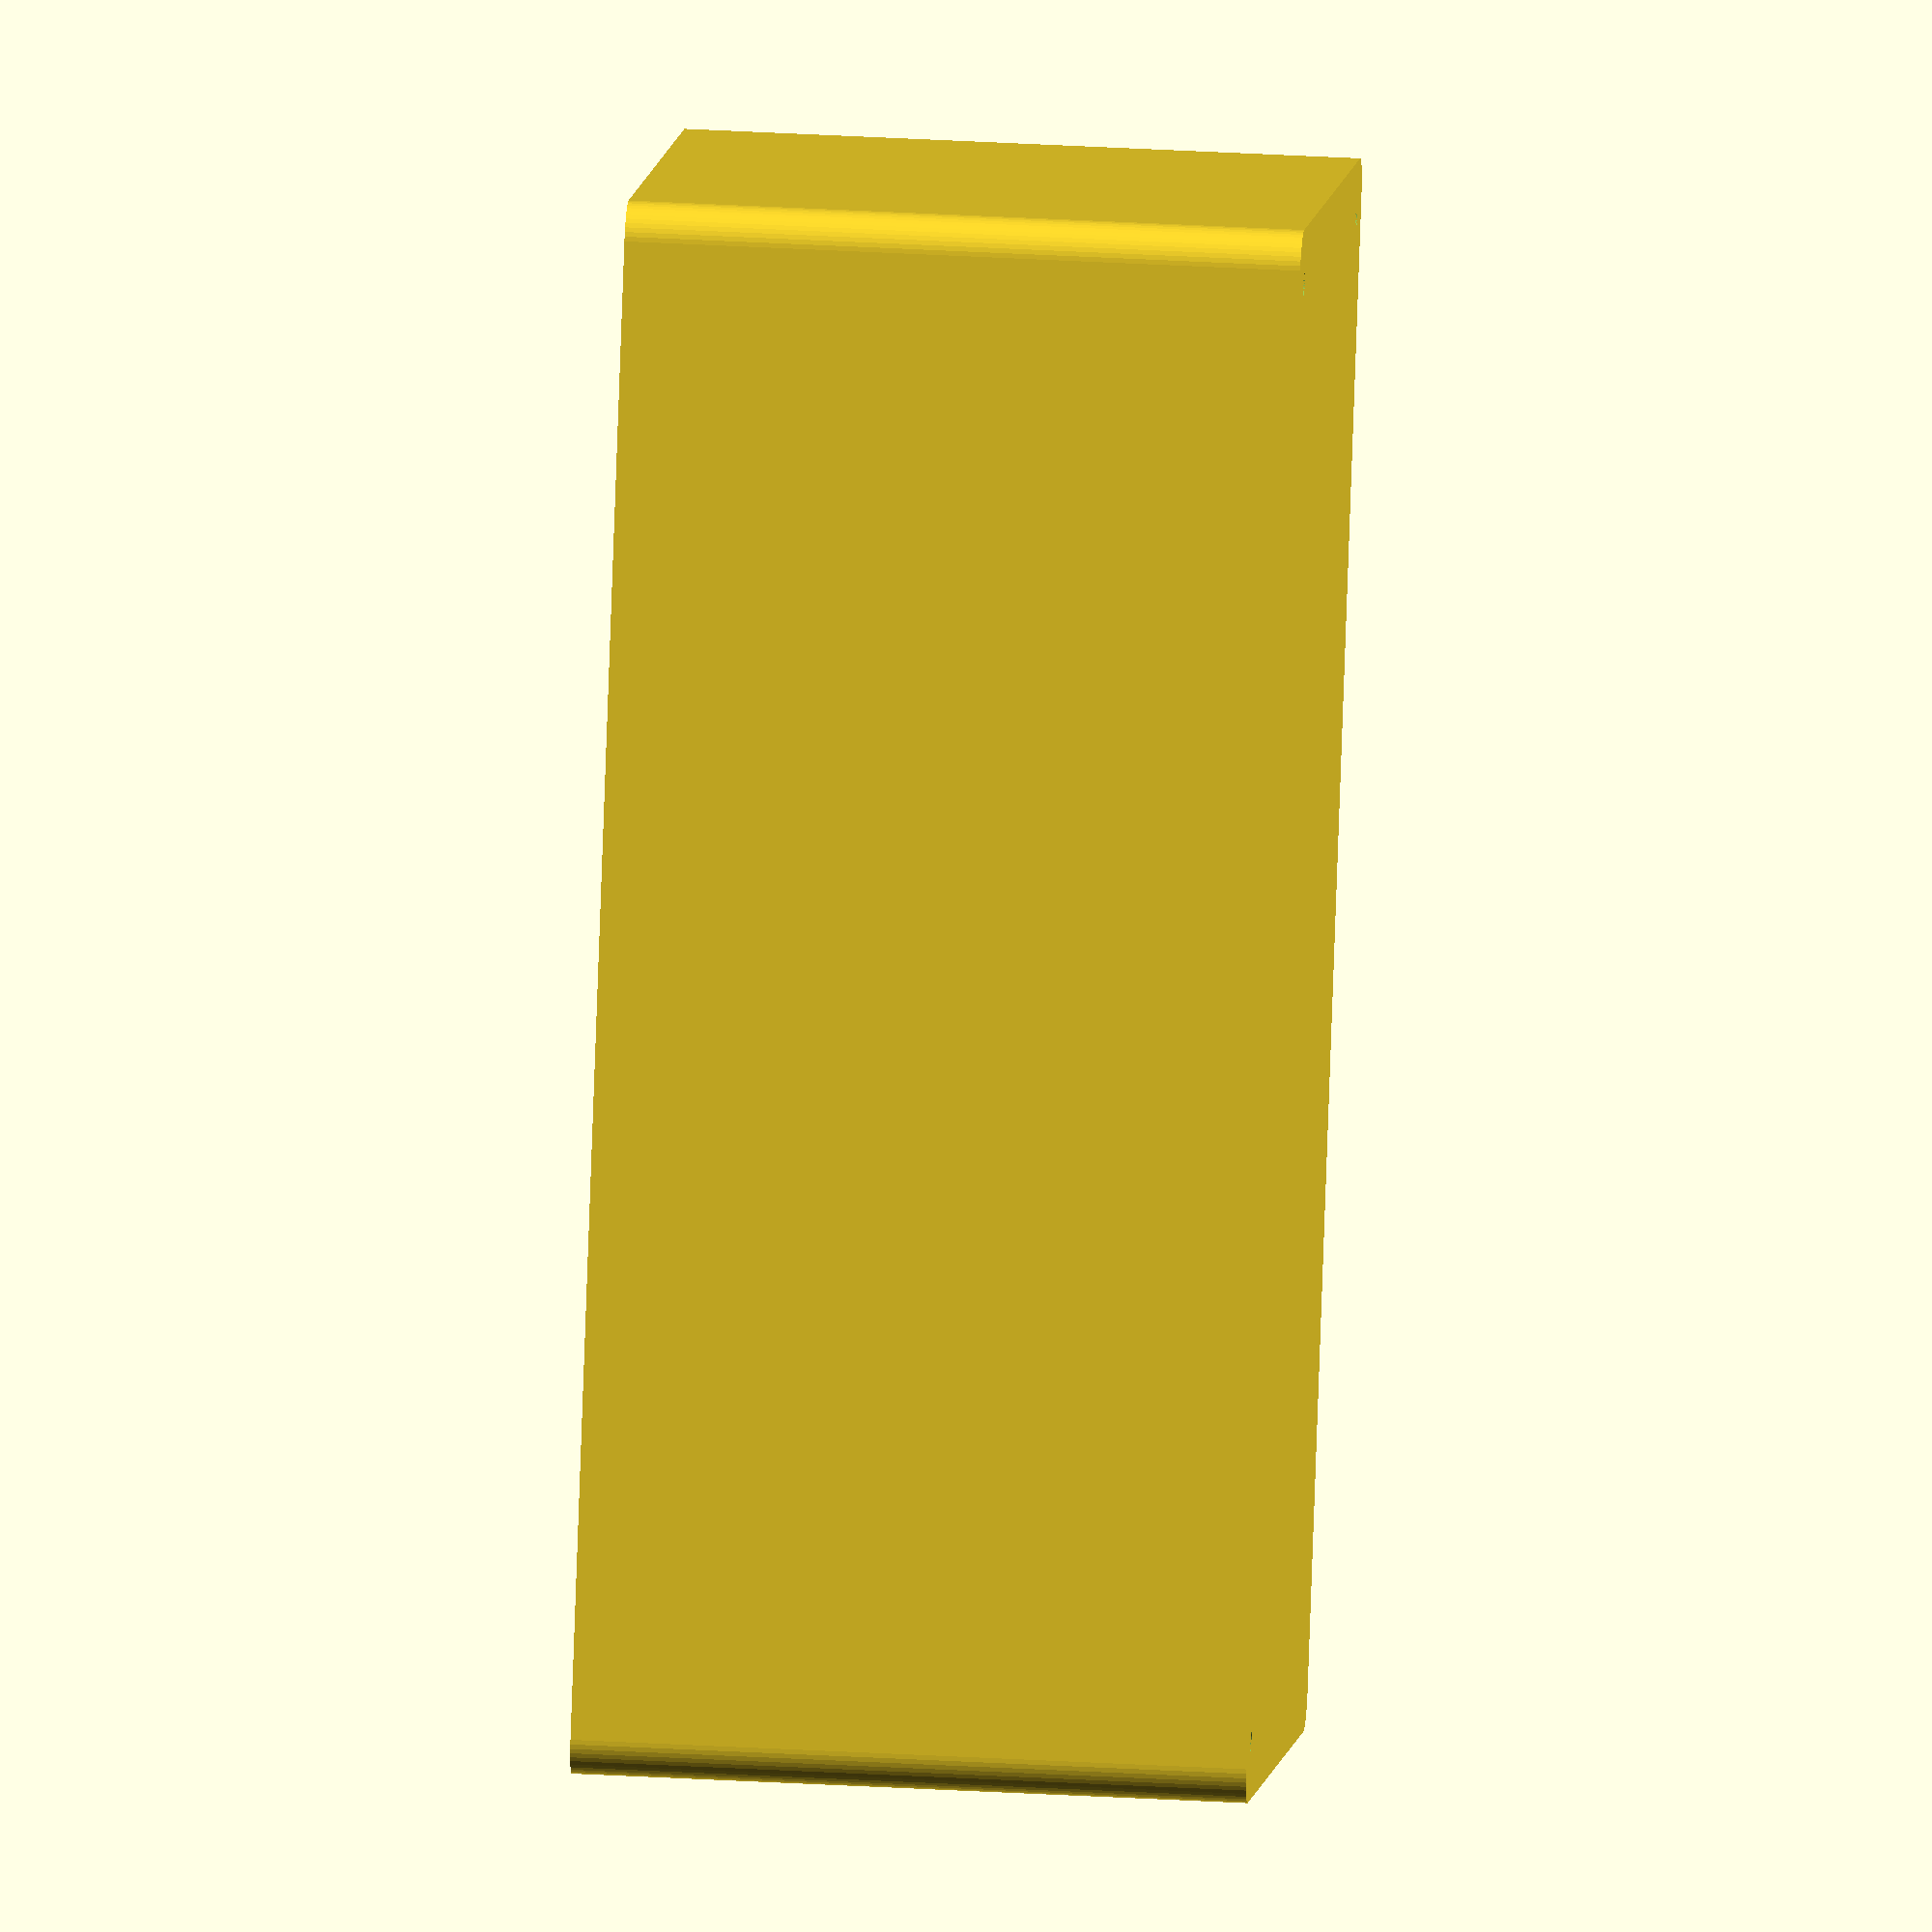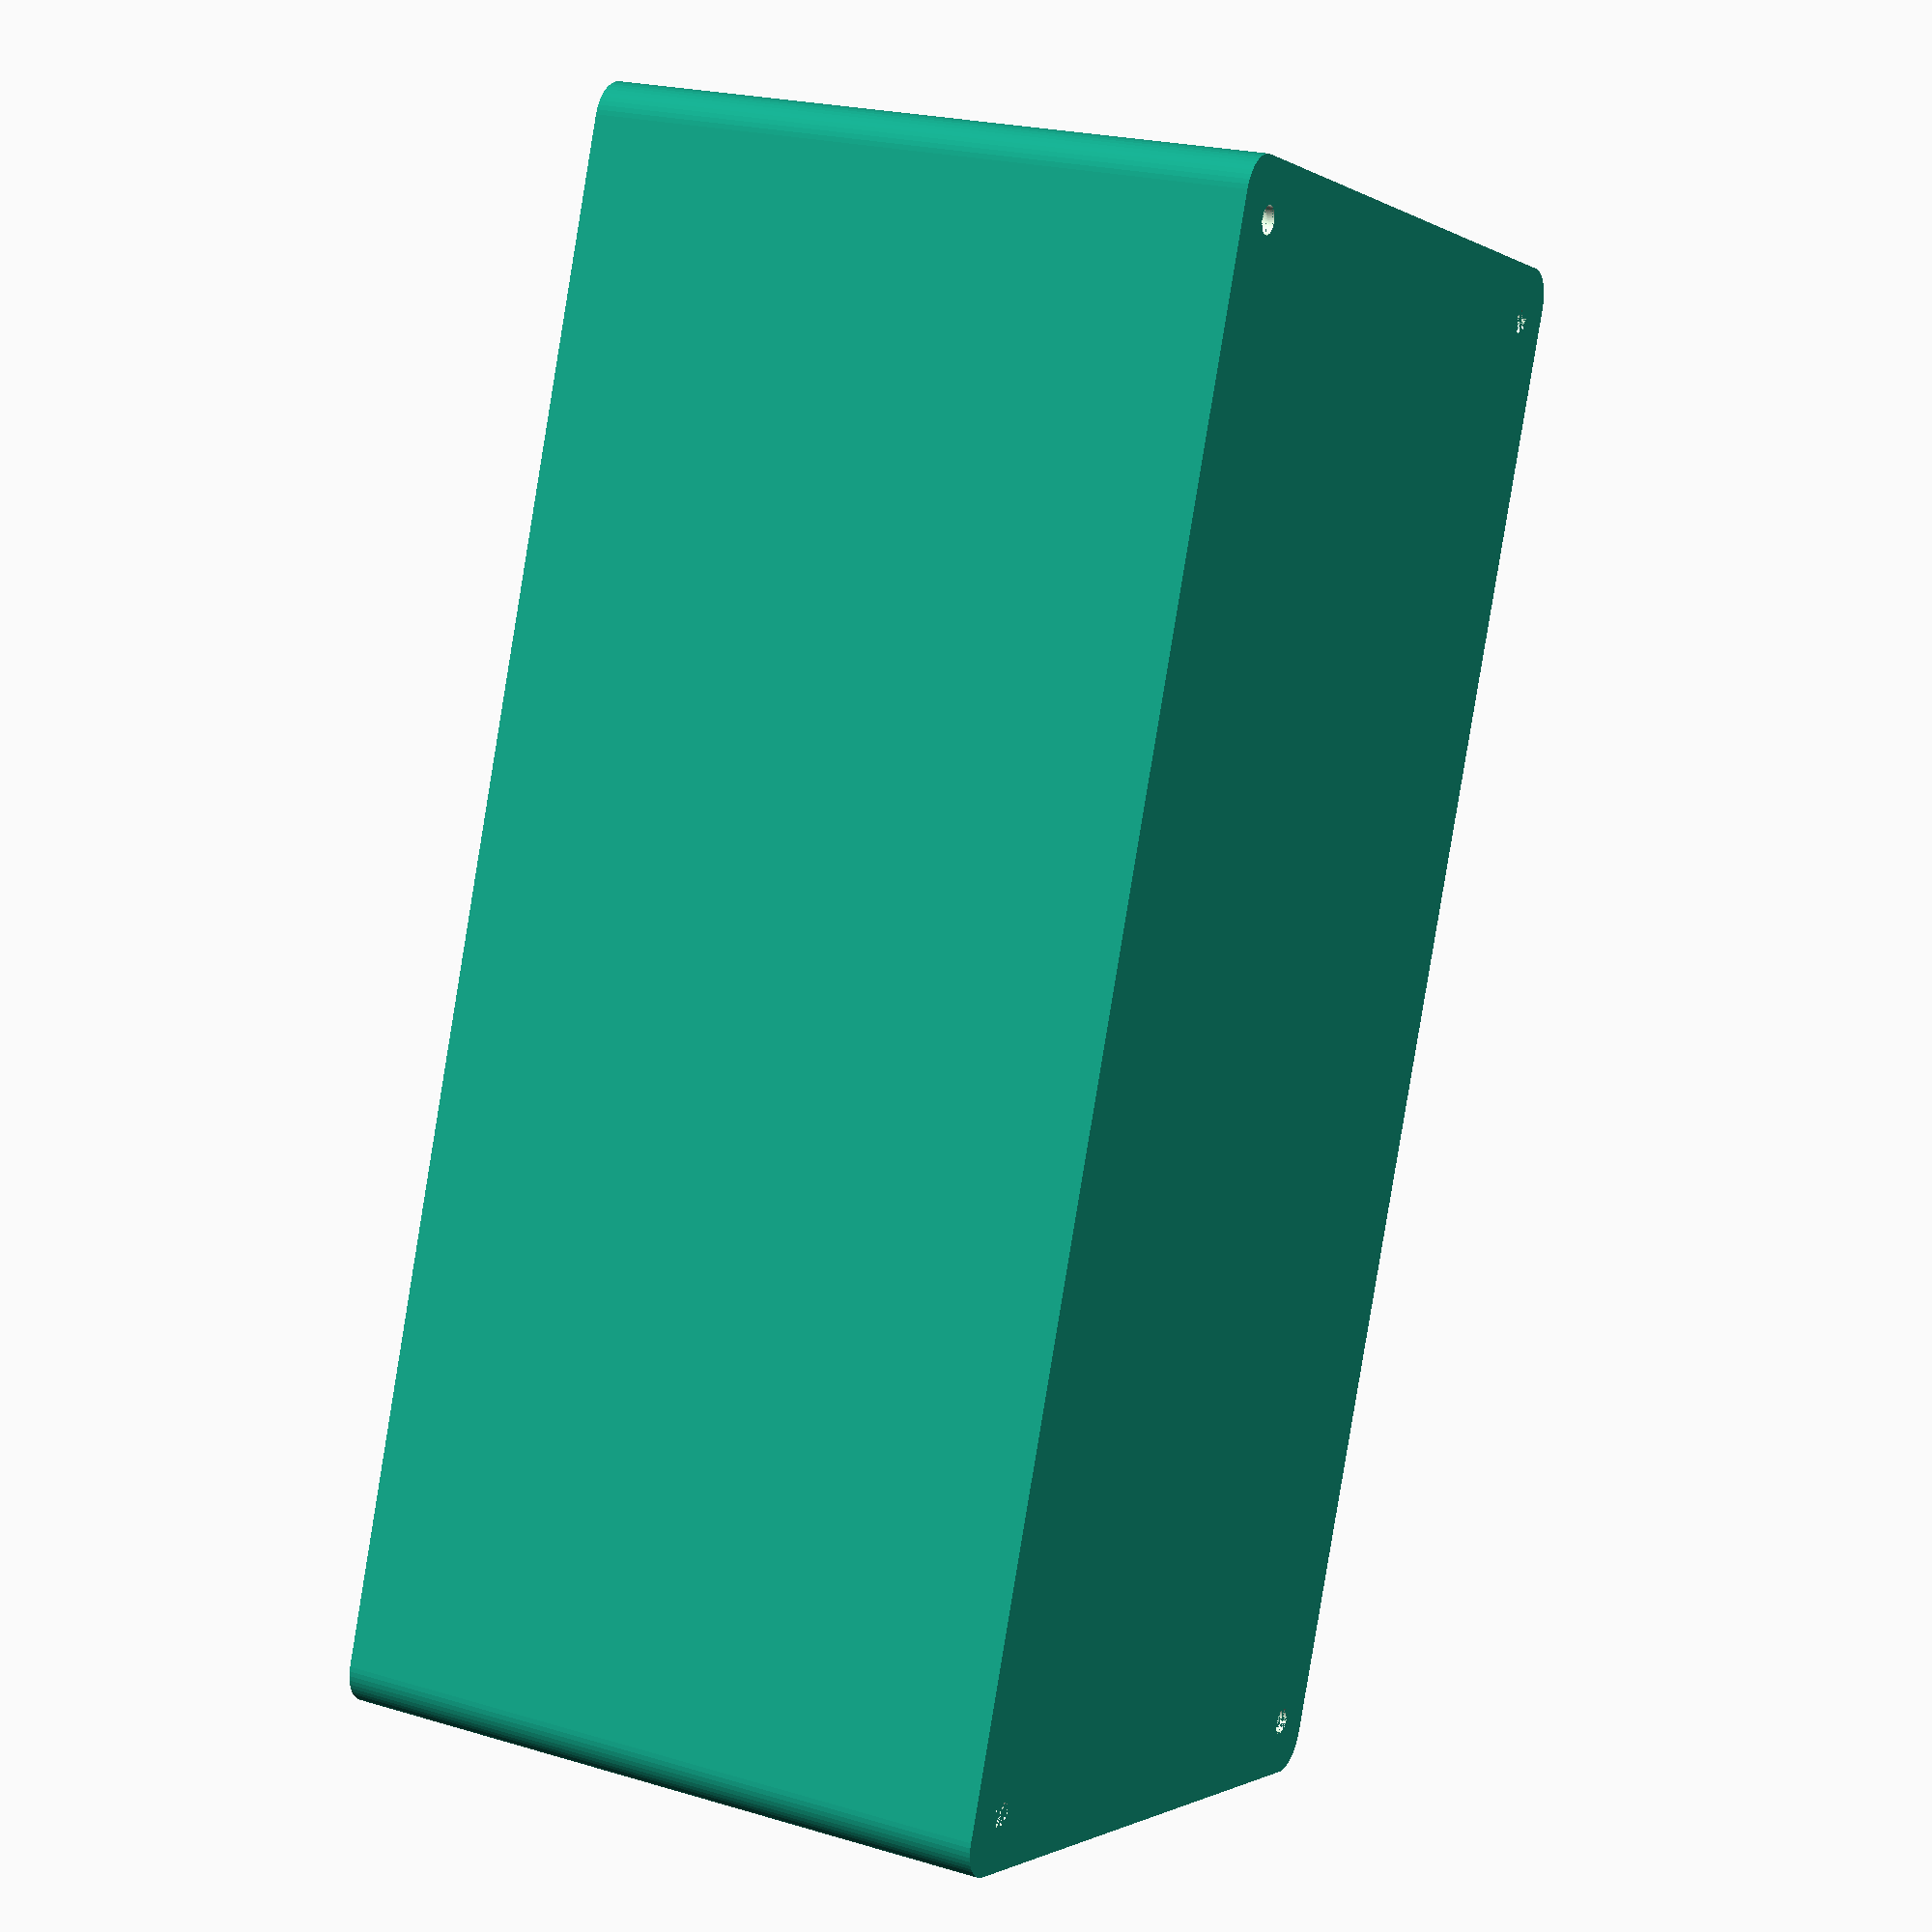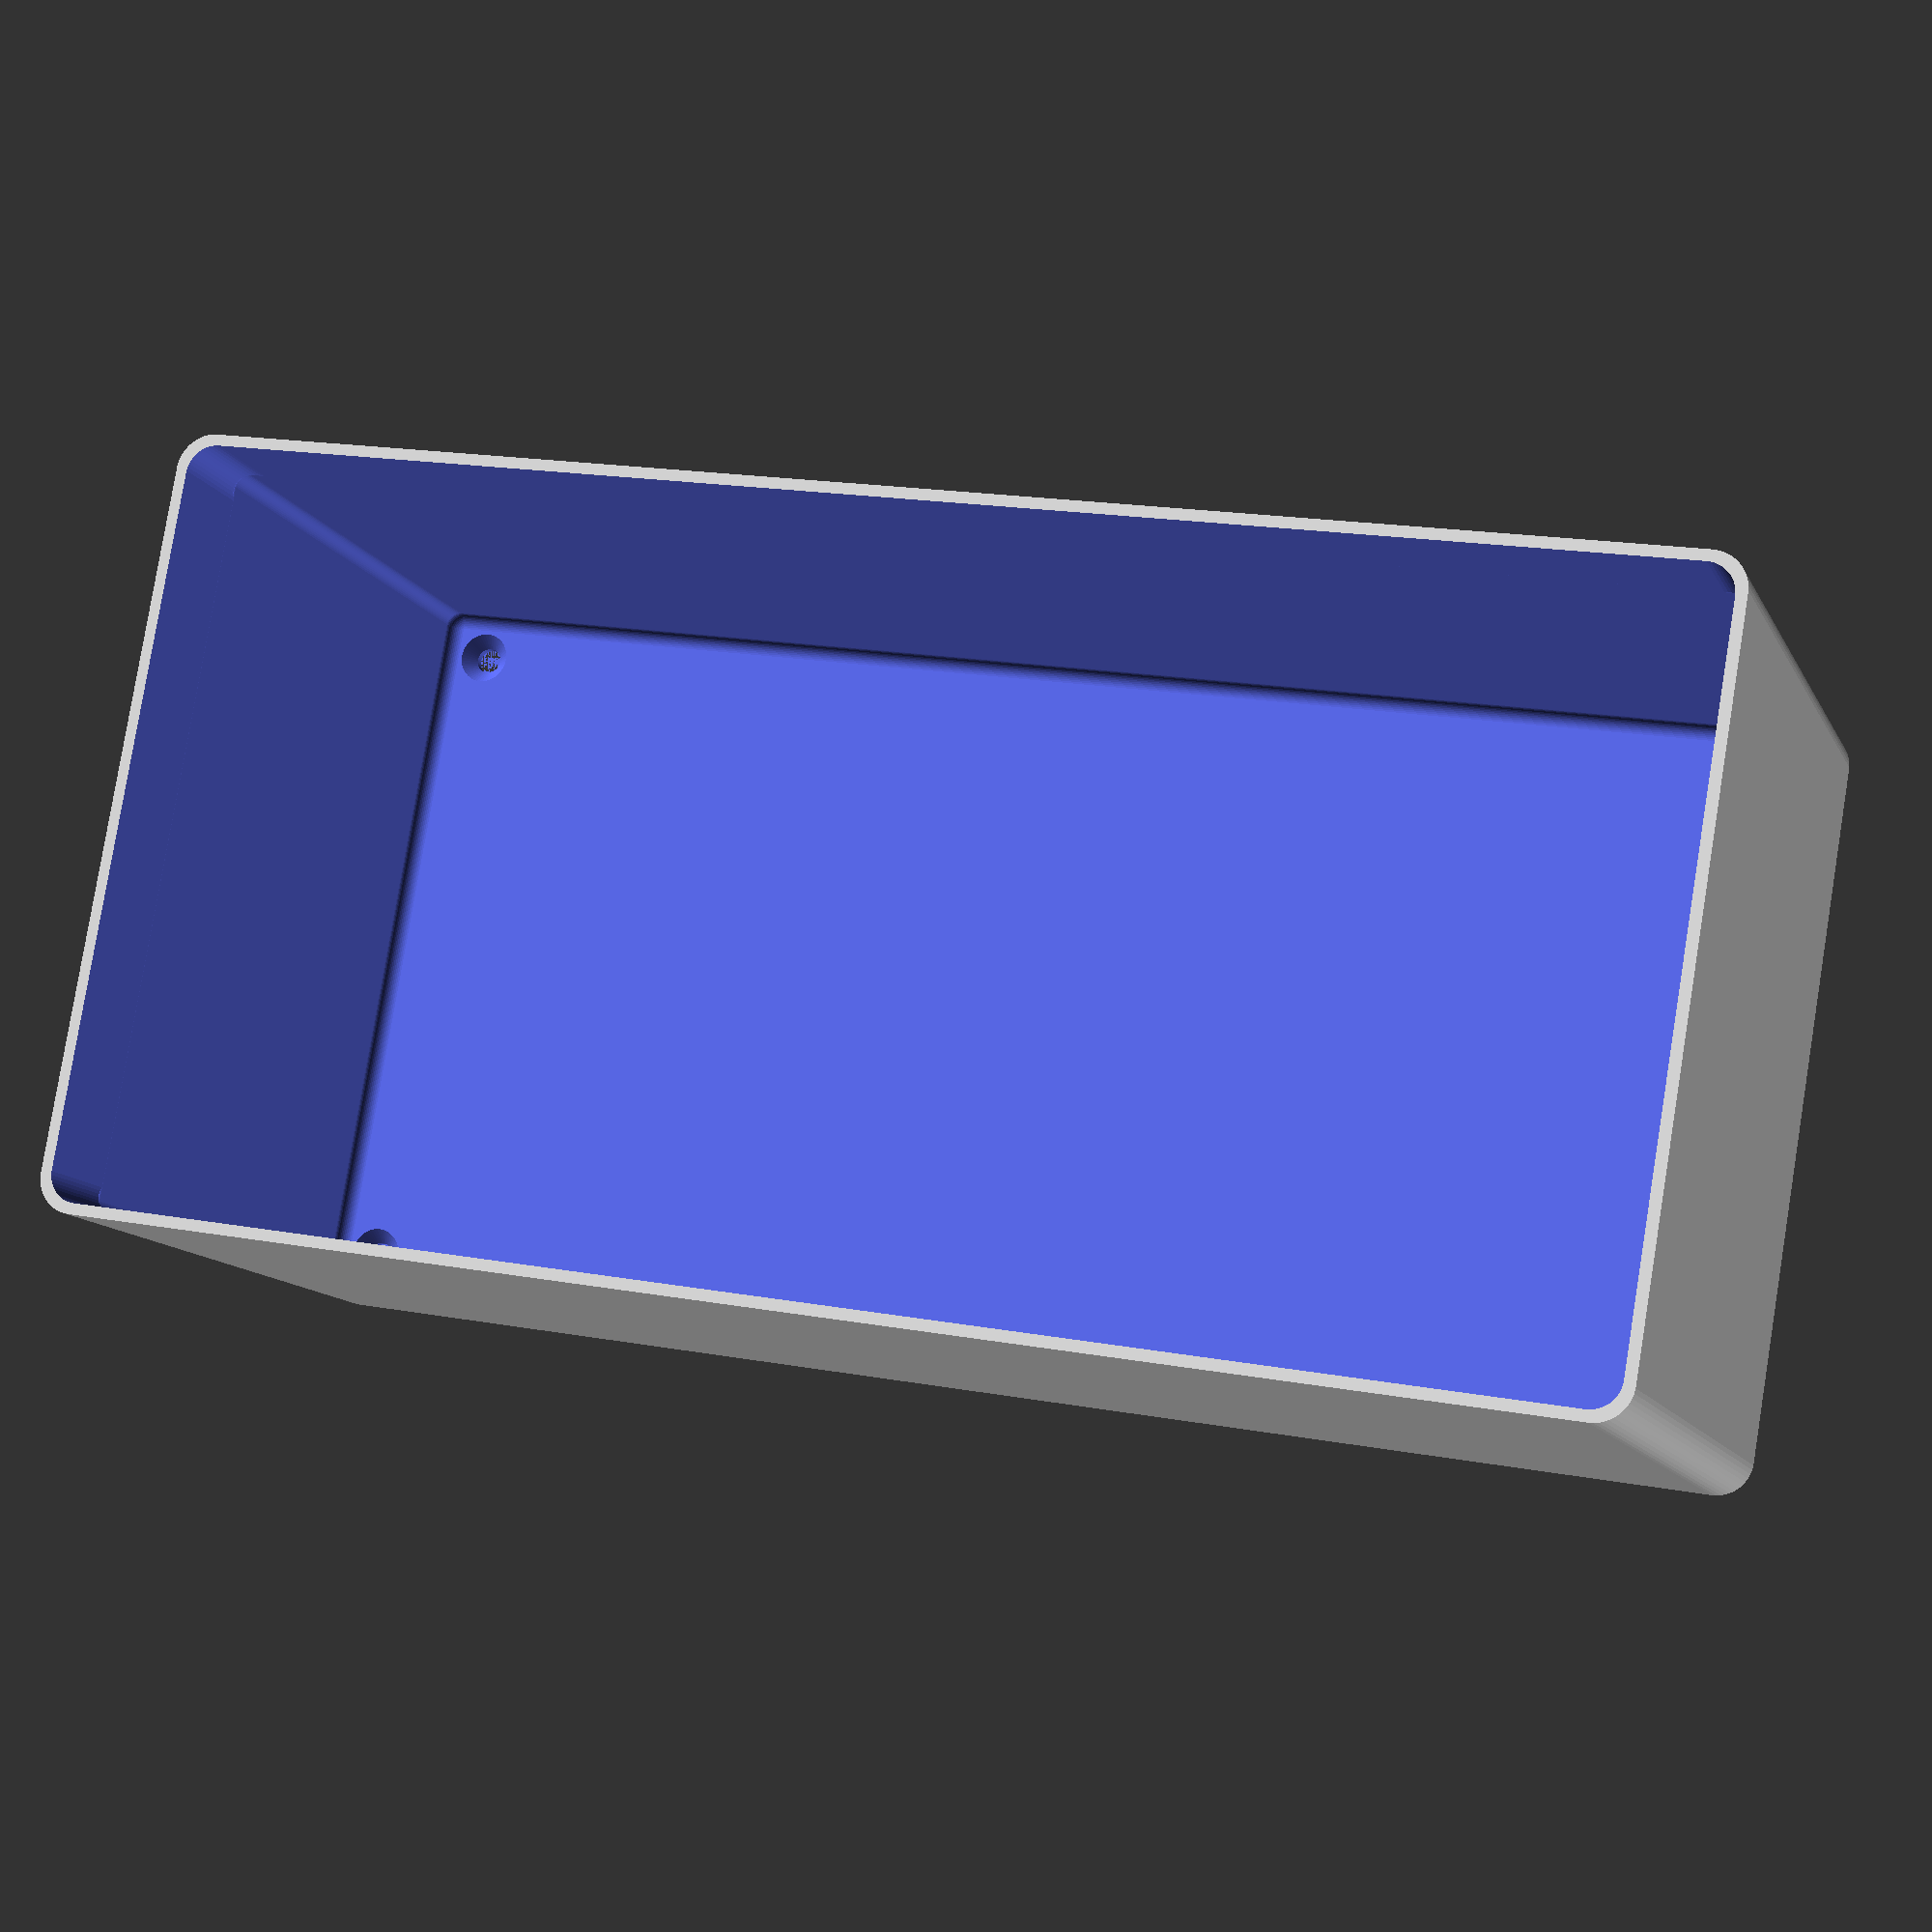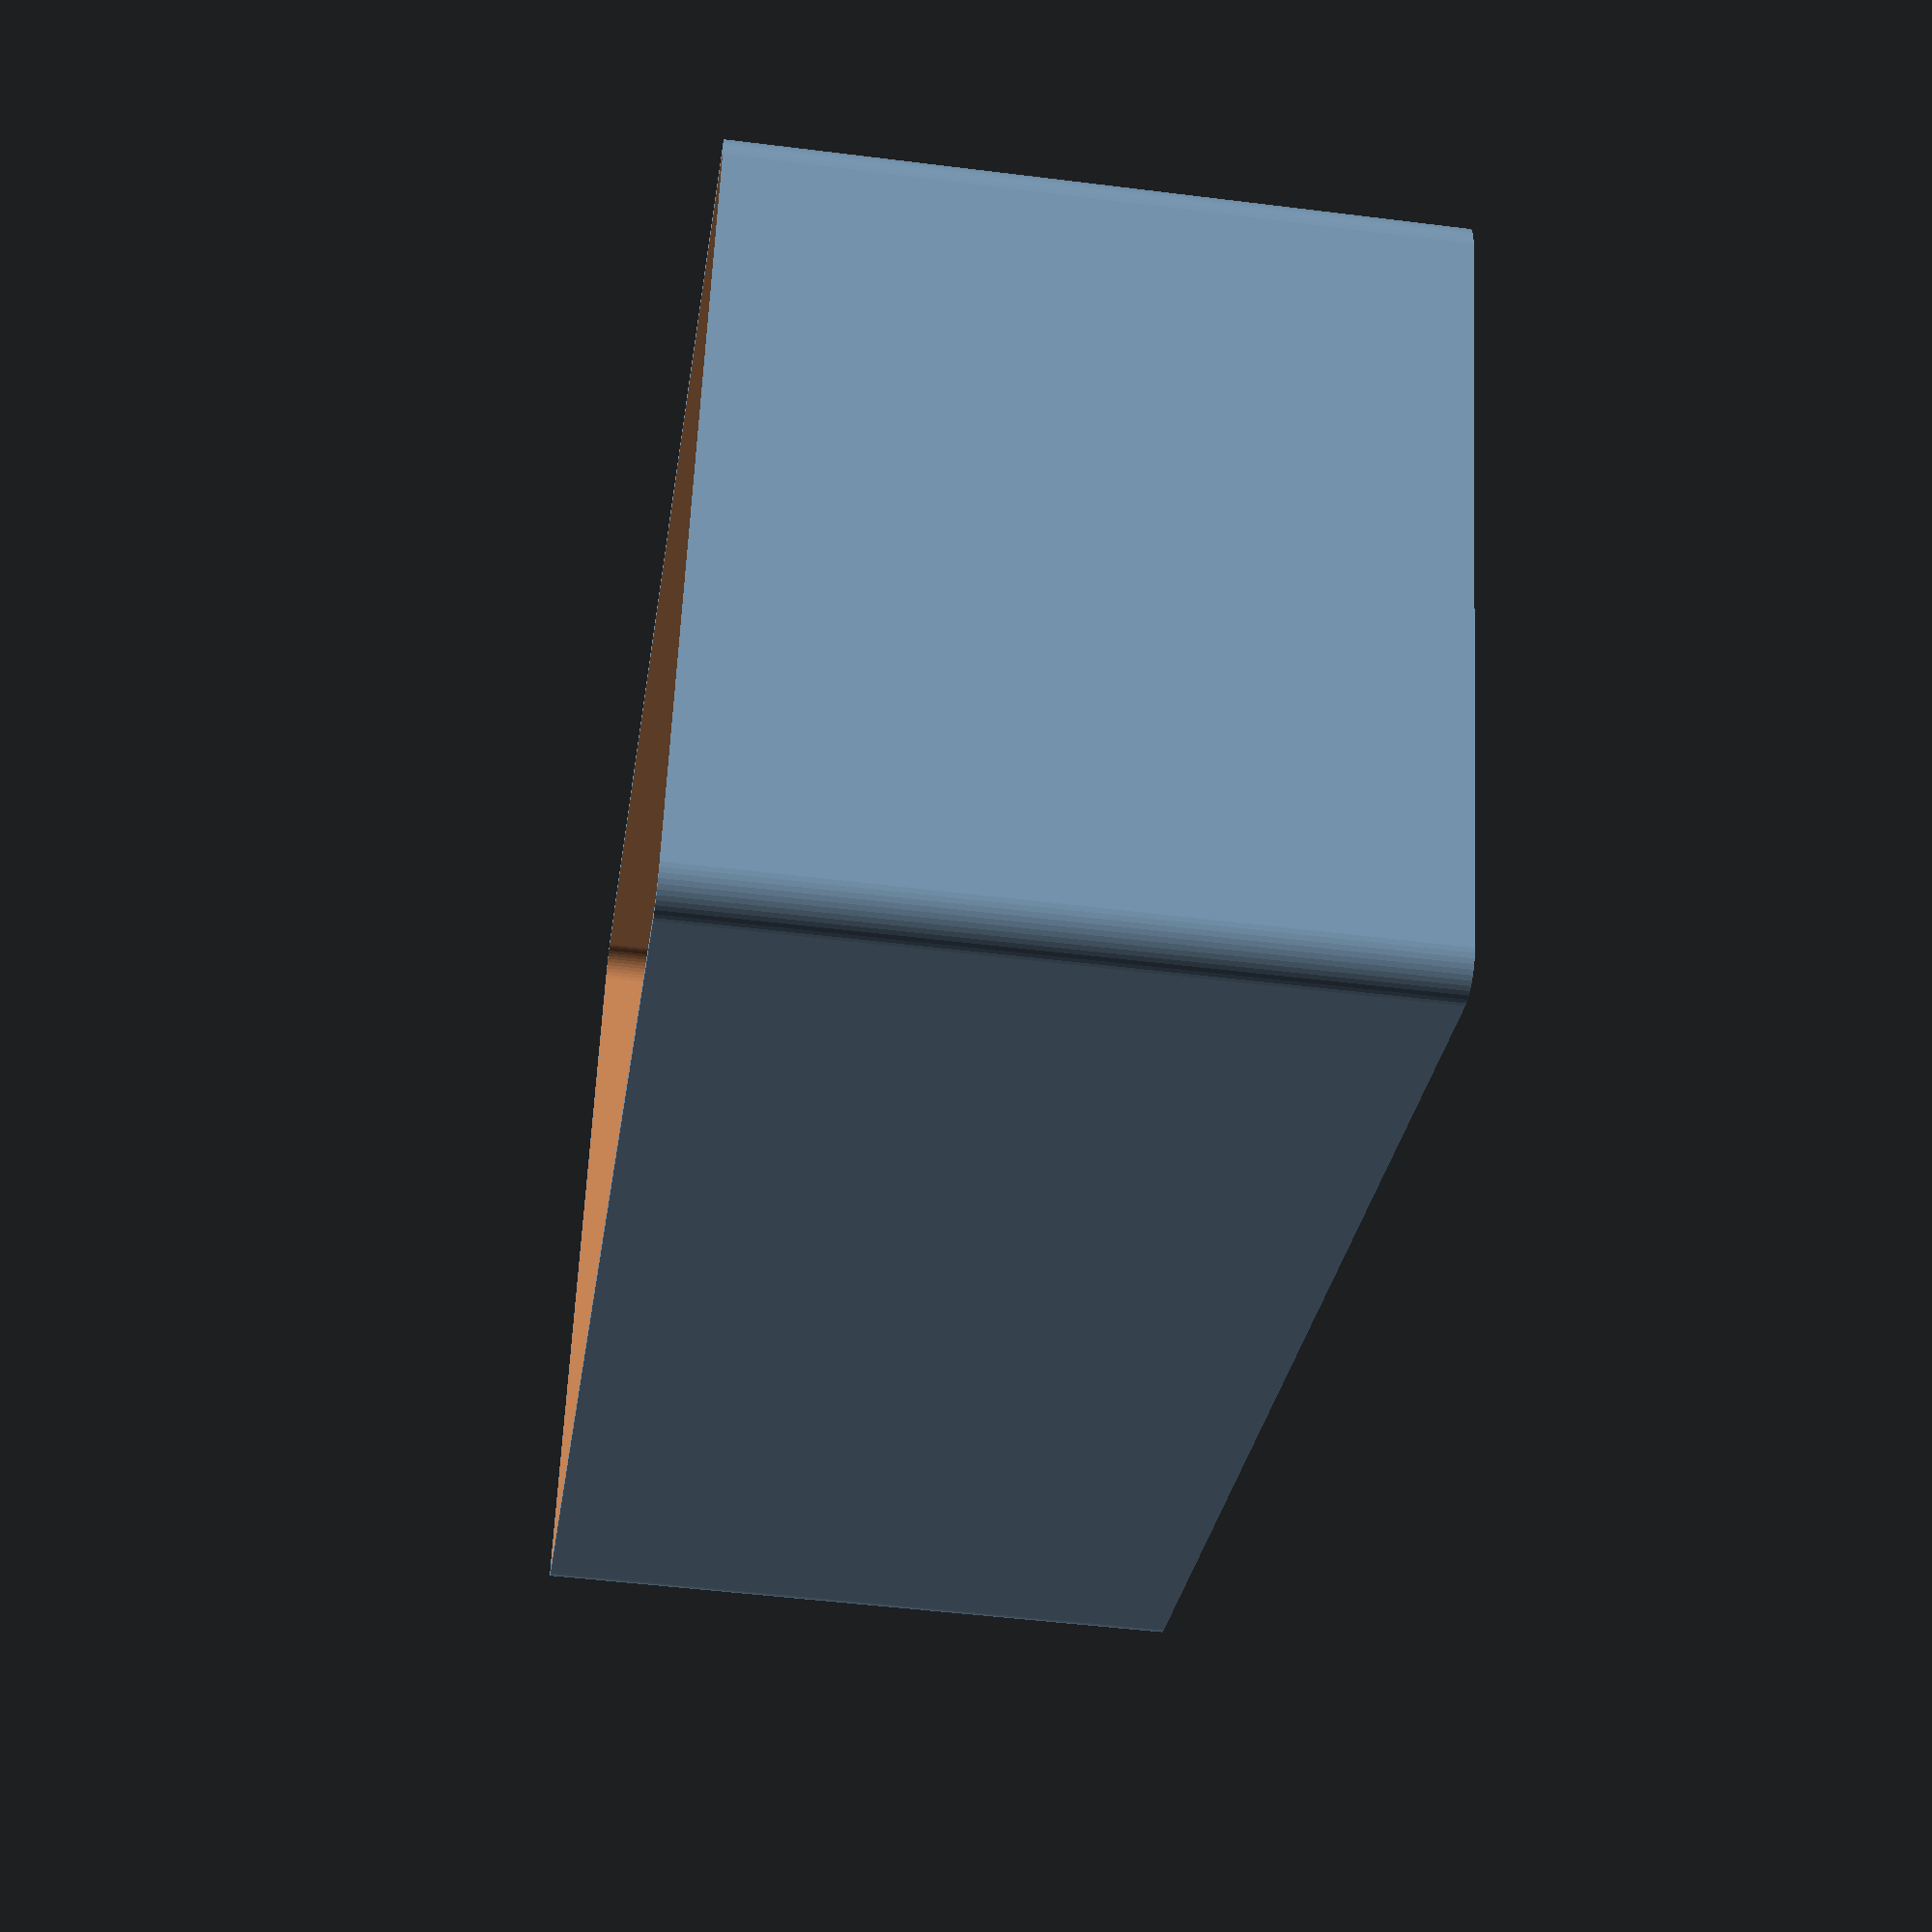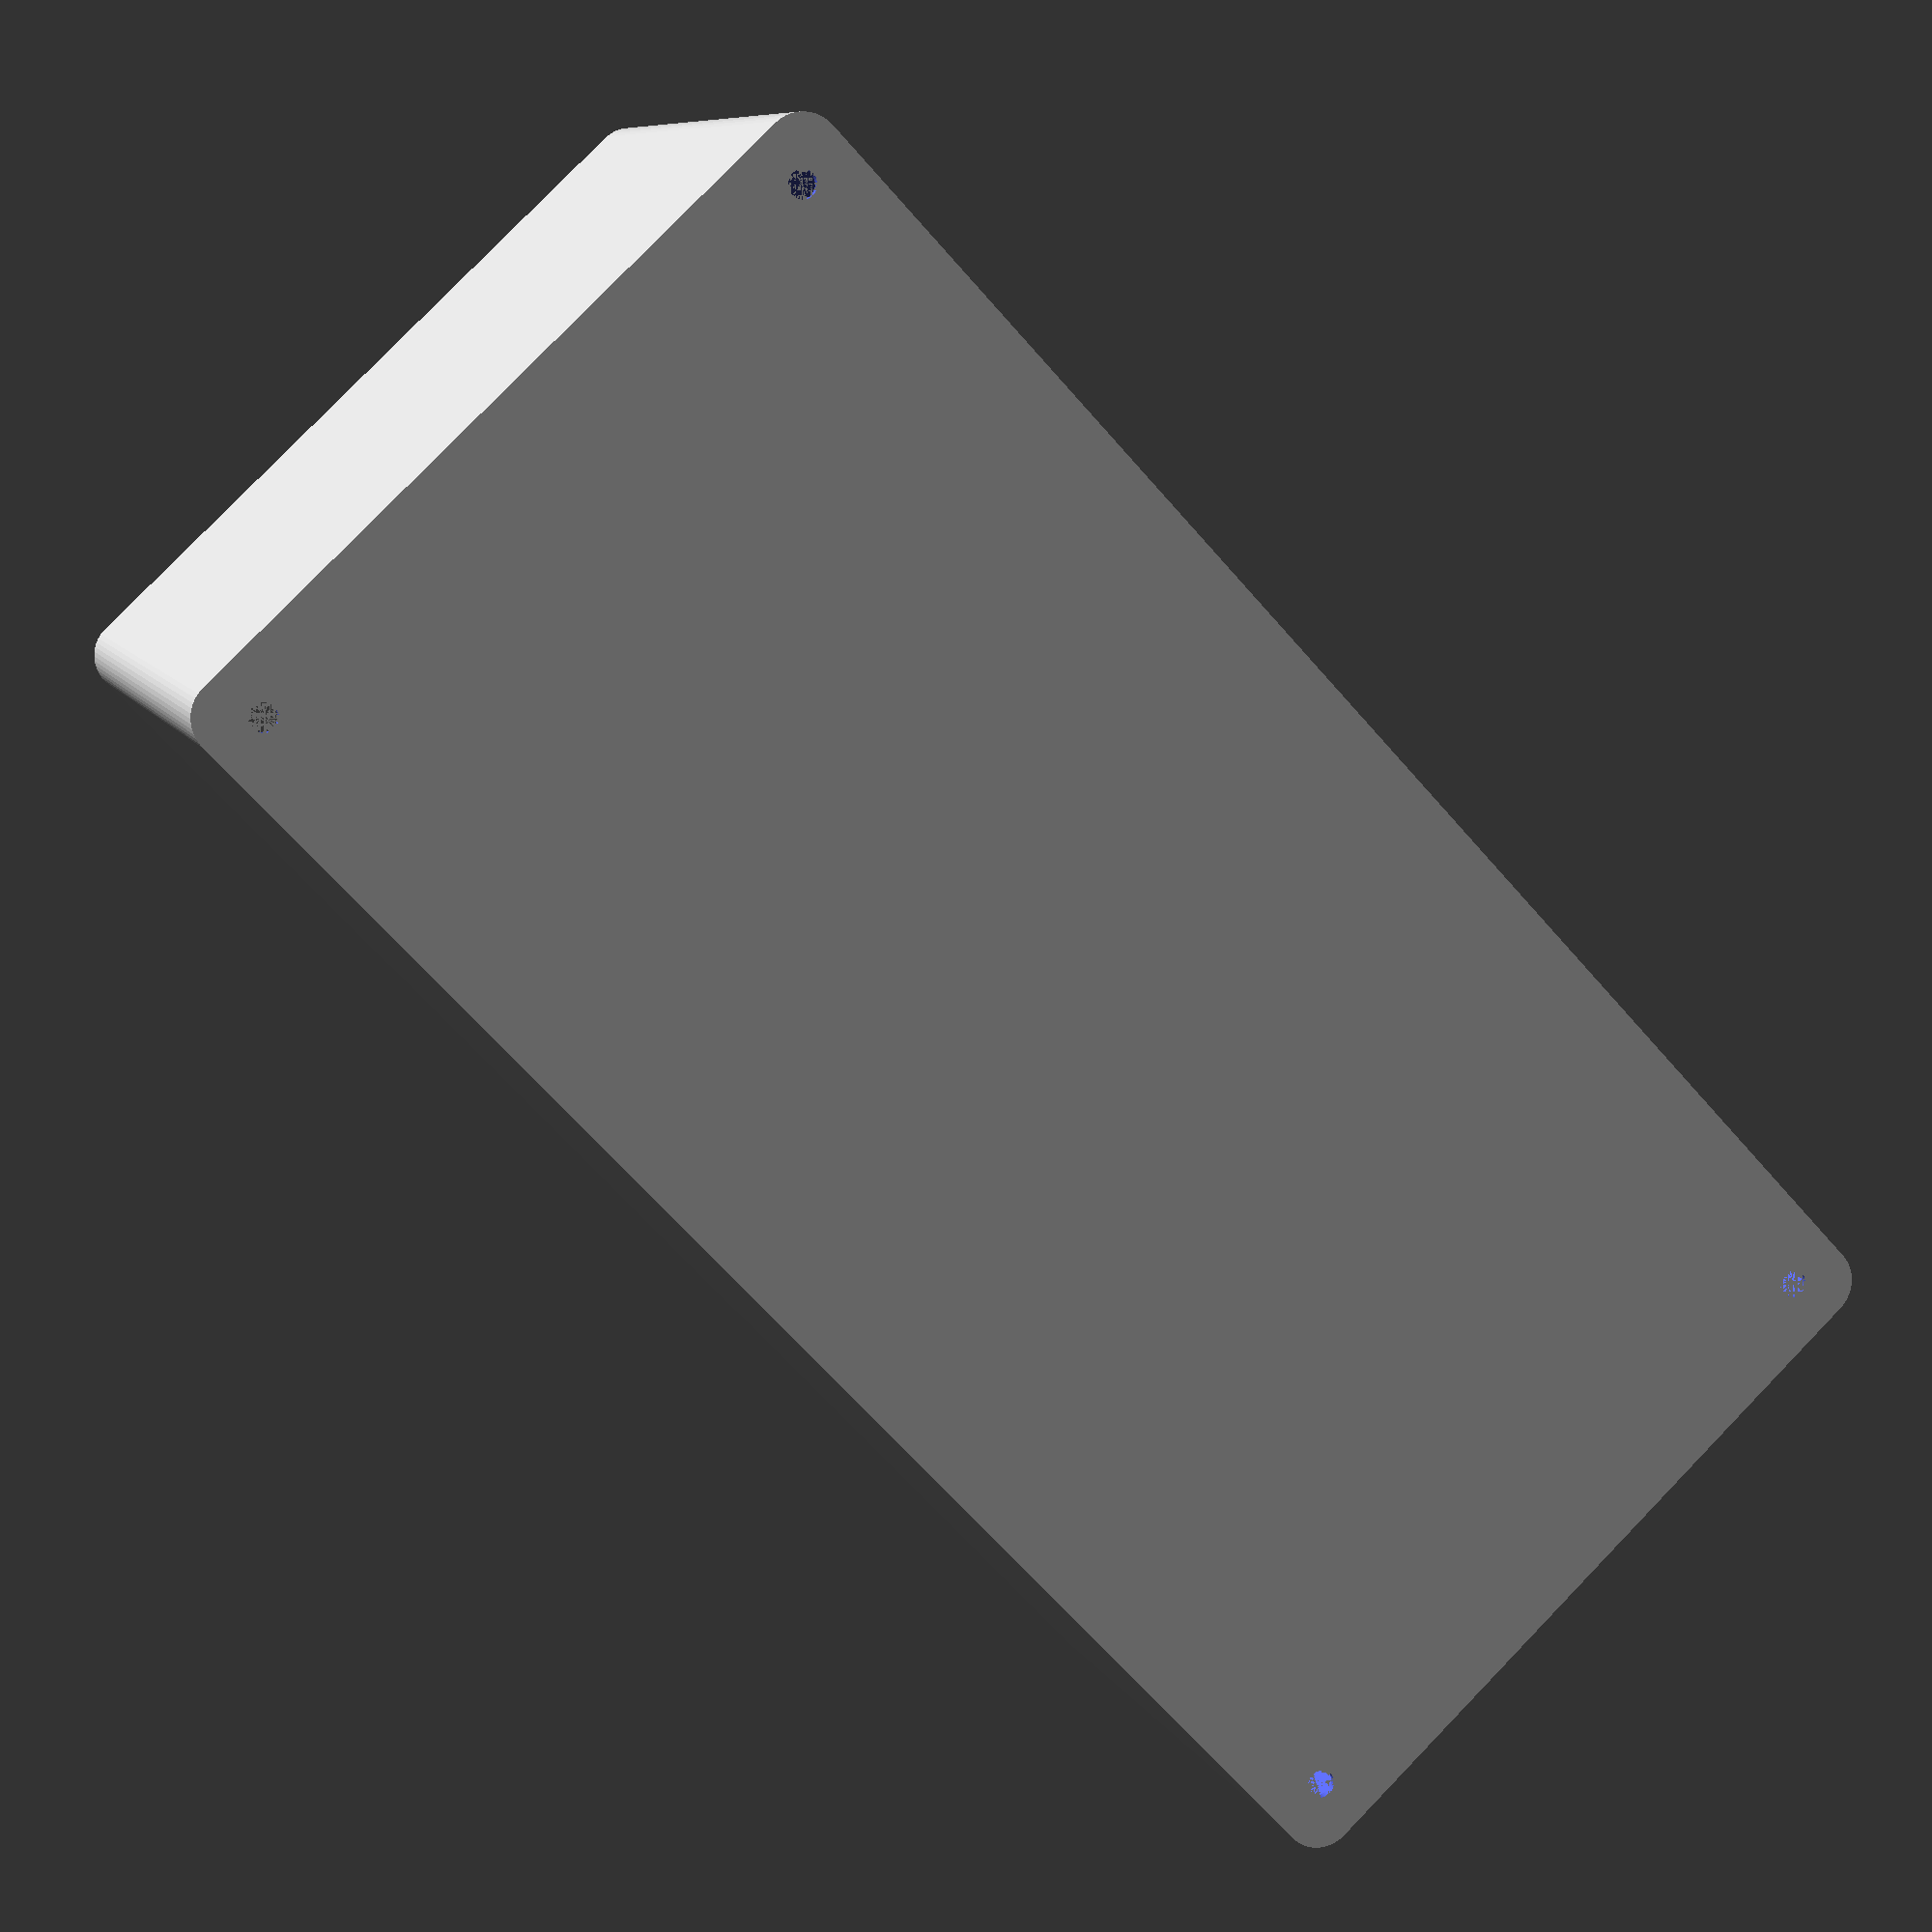
<openscad>
$fn = 50;


difference() {
	difference() {
		union() {
			hull() {
				translate(v = [-47.5000000000, 100.0000000000, 0]) {
					cylinder(h = 90, r = 5);
				}
				translate(v = [47.5000000000, 100.0000000000, 0]) {
					cylinder(h = 90, r = 5);
				}
				translate(v = [-47.5000000000, -100.0000000000, 0]) {
					cylinder(h = 90, r = 5);
				}
				translate(v = [47.5000000000, -100.0000000000, 0]) {
					cylinder(h = 90, r = 5);
				}
			}
		}
		union() {
			translate(v = [-45.0000000000, -97.5000000000, 3]) {
				rotate(a = [0, 0, 0]) {
					difference() {
						union() {
							translate(v = [0, 0, -3.0000000000]) {
								cylinder(h = 3, r = 1.5000000000);
							}
							translate(v = [0, 0, -1.9000000000]) {
								cylinder(h = 1.9000000000, r1 = 1.8000000000, r2 = 3.6000000000);
							}
							cylinder(h = 250, r = 3.6000000000);
							translate(v = [0, 0, -3.0000000000]) {
								cylinder(h = 3, r = 1.8000000000);
							}
							translate(v = [0, 0, -3.0000000000]) {
								cylinder(h = 3, r = 1.5000000000);
							}
						}
						union();
					}
				}
			}
			translate(v = [45.0000000000, -97.5000000000, 3]) {
				rotate(a = [0, 0, 0]) {
					difference() {
						union() {
							translate(v = [0, 0, -3.0000000000]) {
								cylinder(h = 3, r = 1.5000000000);
							}
							translate(v = [0, 0, -1.9000000000]) {
								cylinder(h = 1.9000000000, r1 = 1.8000000000, r2 = 3.6000000000);
							}
							cylinder(h = 250, r = 3.6000000000);
							translate(v = [0, 0, -3.0000000000]) {
								cylinder(h = 3, r = 1.8000000000);
							}
							translate(v = [0, 0, -3.0000000000]) {
								cylinder(h = 3, r = 1.5000000000);
							}
						}
						union();
					}
				}
			}
			translate(v = [-45.0000000000, 97.5000000000, 3]) {
				rotate(a = [0, 0, 0]) {
					difference() {
						union() {
							translate(v = [0, 0, -3.0000000000]) {
								cylinder(h = 3, r = 1.5000000000);
							}
							translate(v = [0, 0, -1.9000000000]) {
								cylinder(h = 1.9000000000, r1 = 1.8000000000, r2 = 3.6000000000);
							}
							cylinder(h = 250, r = 3.6000000000);
							translate(v = [0, 0, -3.0000000000]) {
								cylinder(h = 3, r = 1.8000000000);
							}
							translate(v = [0, 0, -3.0000000000]) {
								cylinder(h = 3, r = 1.5000000000);
							}
						}
						union();
					}
				}
			}
			translate(v = [45.0000000000, 97.5000000000, 3]) {
				rotate(a = [0, 0, 0]) {
					difference() {
						union() {
							translate(v = [0, 0, -3.0000000000]) {
								cylinder(h = 3, r = 1.5000000000);
							}
							translate(v = [0, 0, -1.9000000000]) {
								cylinder(h = 1.9000000000, r1 = 1.8000000000, r2 = 3.6000000000);
							}
							cylinder(h = 250, r = 3.6000000000);
							translate(v = [0, 0, -3.0000000000]) {
								cylinder(h = 3, r = 1.8000000000);
							}
							translate(v = [0, 0, -3.0000000000]) {
								cylinder(h = 3, r = 1.5000000000);
							}
						}
						union();
					}
				}
			}
			translate(v = [0, 0, 2.9925000000]) {
				hull() {
					union() {
						translate(v = [-47.0000000000, 99.5000000000, 4]) {
							cylinder(h = 127, r = 4);
						}
						translate(v = [-47.0000000000, 99.5000000000, 4]) {
							sphere(r = 4);
						}
						translate(v = [-47.0000000000, 99.5000000000, 131]) {
							sphere(r = 4);
						}
					}
					union() {
						translate(v = [47.0000000000, 99.5000000000, 4]) {
							cylinder(h = 127, r = 4);
						}
						translate(v = [47.0000000000, 99.5000000000, 4]) {
							sphere(r = 4);
						}
						translate(v = [47.0000000000, 99.5000000000, 131]) {
							sphere(r = 4);
						}
					}
					union() {
						translate(v = [-47.0000000000, -99.5000000000, 4]) {
							cylinder(h = 127, r = 4);
						}
						translate(v = [-47.0000000000, -99.5000000000, 4]) {
							sphere(r = 4);
						}
						translate(v = [-47.0000000000, -99.5000000000, 131]) {
							sphere(r = 4);
						}
					}
					union() {
						translate(v = [47.0000000000, -99.5000000000, 4]) {
							cylinder(h = 127, r = 4);
						}
						translate(v = [47.0000000000, -99.5000000000, 4]) {
							sphere(r = 4);
						}
						translate(v = [47.0000000000, -99.5000000000, 131]) {
							sphere(r = 4);
						}
					}
				}
			}
		}
	}
	union() {
		translate(v = [0, 0, 2.9925000000]) {
			hull() {
				union() {
					translate(v = [-49.0000000000, 101.5000000000, 2]) {
						cylinder(h = 71, r = 2);
					}
					translate(v = [-49.0000000000, 101.5000000000, 2]) {
						sphere(r = 2);
					}
					translate(v = [-49.0000000000, 101.5000000000, 73]) {
						sphere(r = 2);
					}
				}
				union() {
					translate(v = [49.0000000000, 101.5000000000, 2]) {
						cylinder(h = 71, r = 2);
					}
					translate(v = [49.0000000000, 101.5000000000, 2]) {
						sphere(r = 2);
					}
					translate(v = [49.0000000000, 101.5000000000, 73]) {
						sphere(r = 2);
					}
				}
				union() {
					translate(v = [-49.0000000000, -101.5000000000, 2]) {
						cylinder(h = 71, r = 2);
					}
					translate(v = [-49.0000000000, -101.5000000000, 2]) {
						sphere(r = 2);
					}
					translate(v = [-49.0000000000, -101.5000000000, 73]) {
						sphere(r = 2);
					}
				}
				union() {
					translate(v = [49.0000000000, -101.5000000000, 2]) {
						cylinder(h = 71, r = 2);
					}
					translate(v = [49.0000000000, -101.5000000000, 2]) {
						sphere(r = 2);
					}
					translate(v = [49.0000000000, -101.5000000000, 73]) {
						sphere(r = 2);
					}
				}
			}
		}
	}
}
</openscad>
<views>
elev=329.4 azim=155.2 roll=94.9 proj=o view=wireframe
elev=338.1 azim=159.6 roll=117.8 proj=p view=wireframe
elev=11.8 azim=279.7 roll=17.6 proj=p view=wireframe
elev=228.2 azim=290.1 roll=98.0 proj=p view=wireframe
elev=351.5 azim=223.3 roll=162.9 proj=p view=solid
</views>
